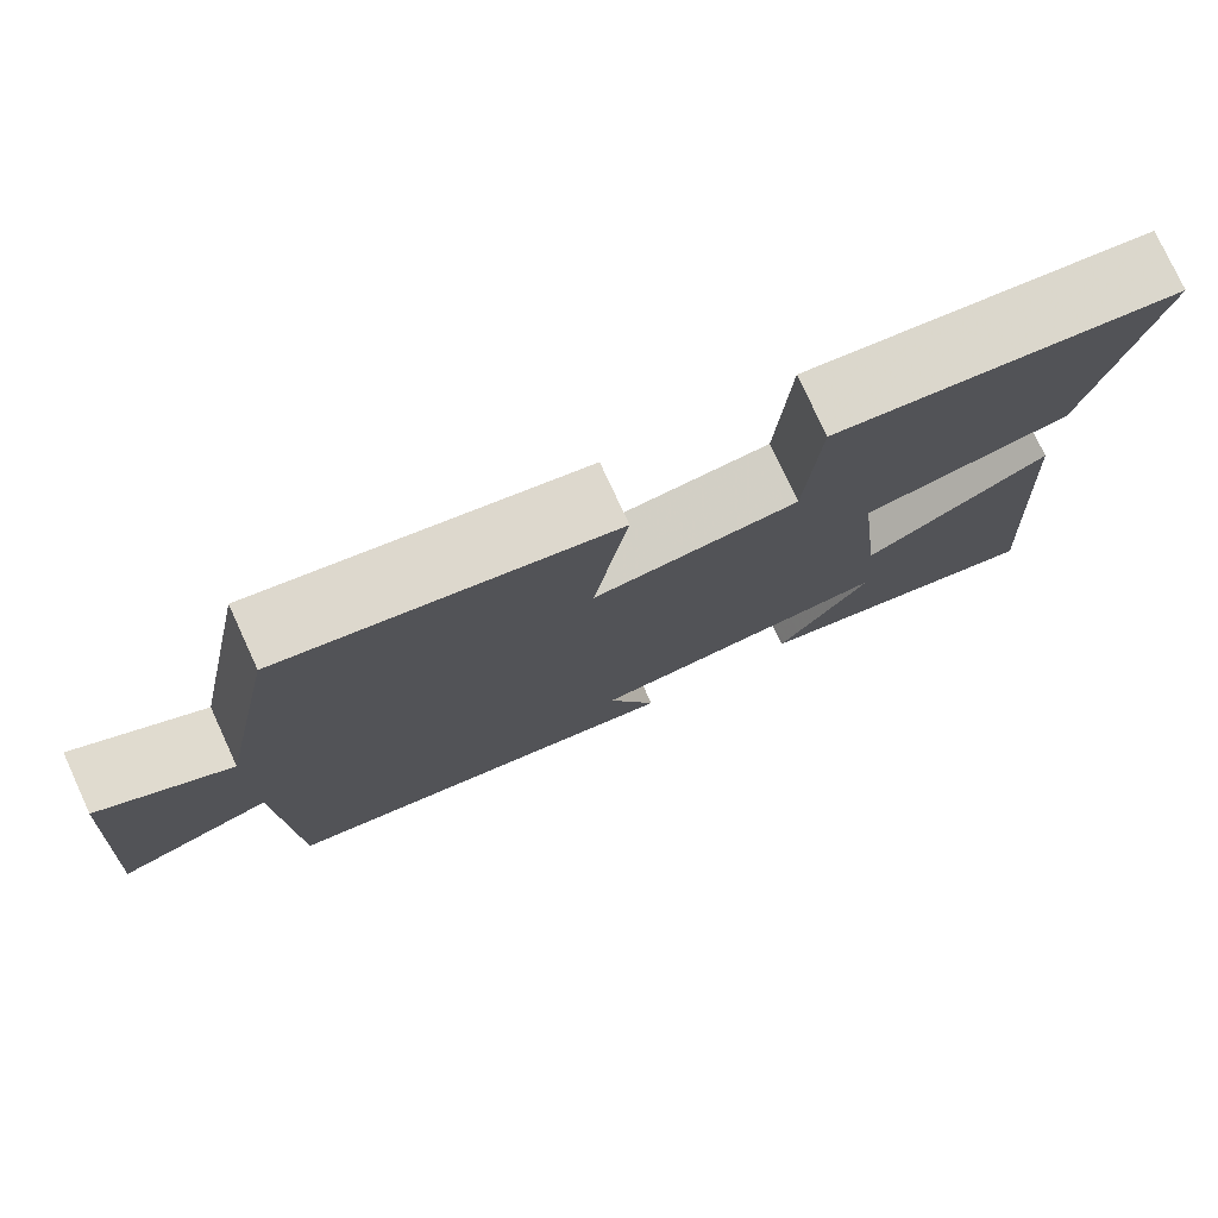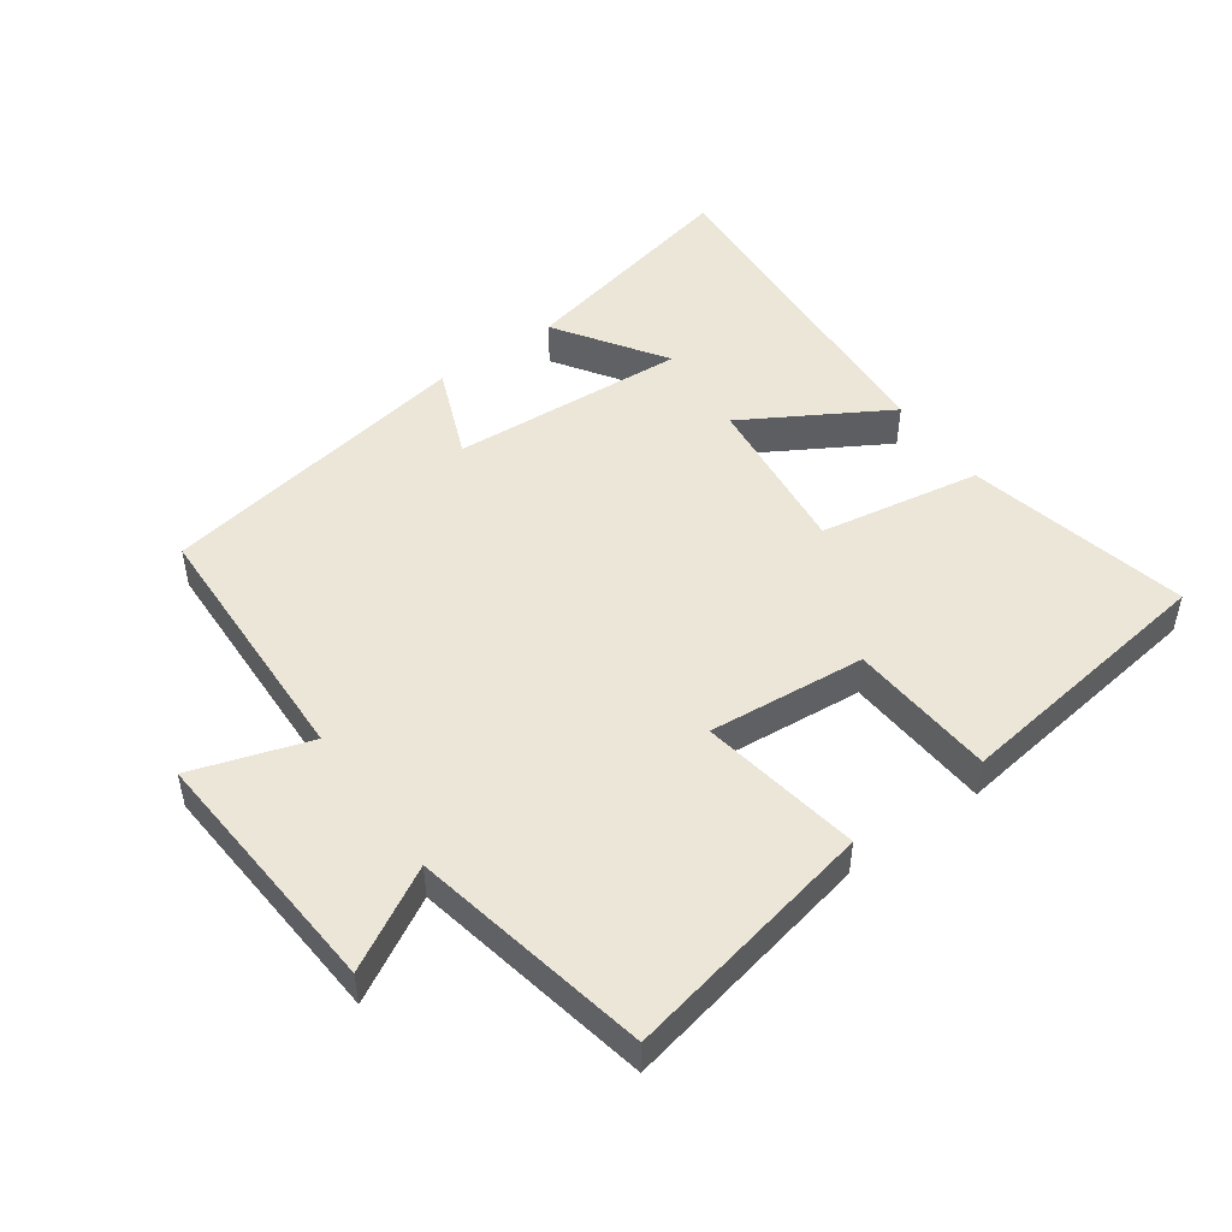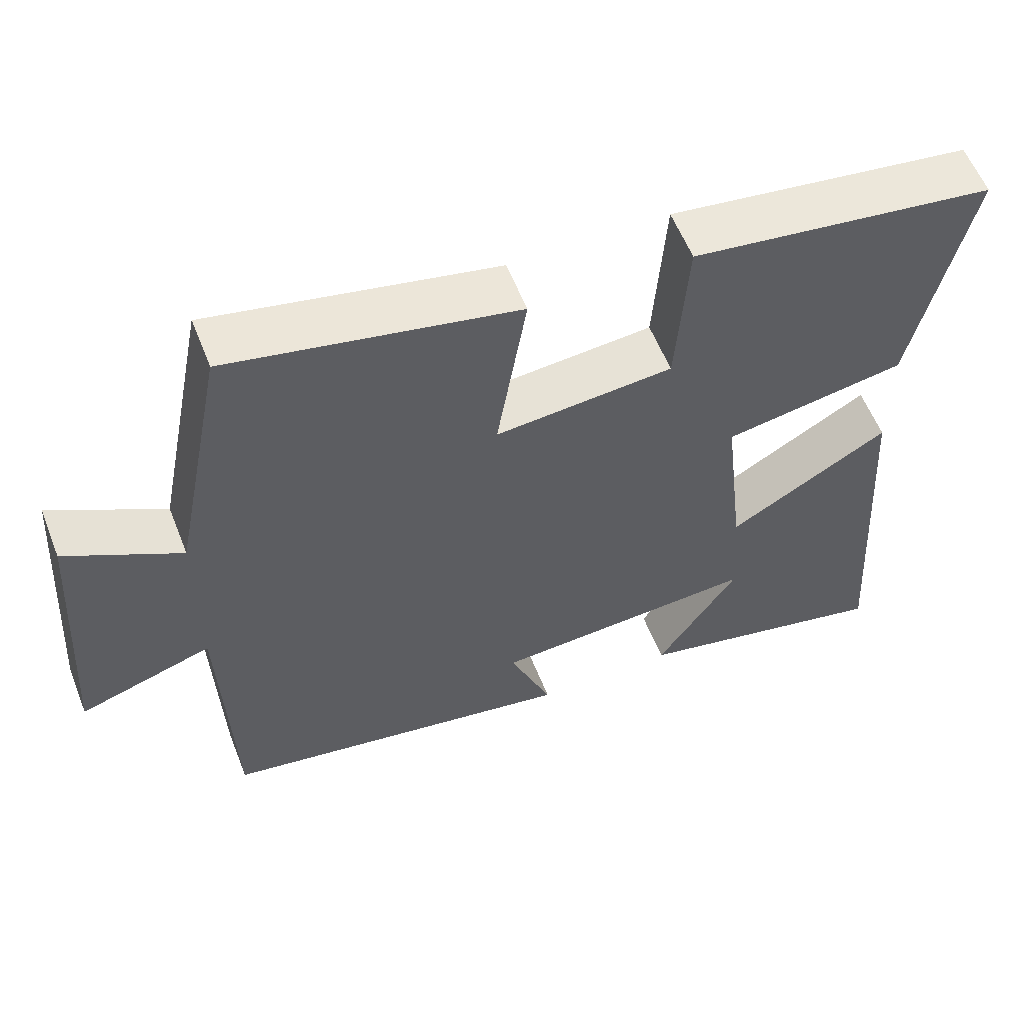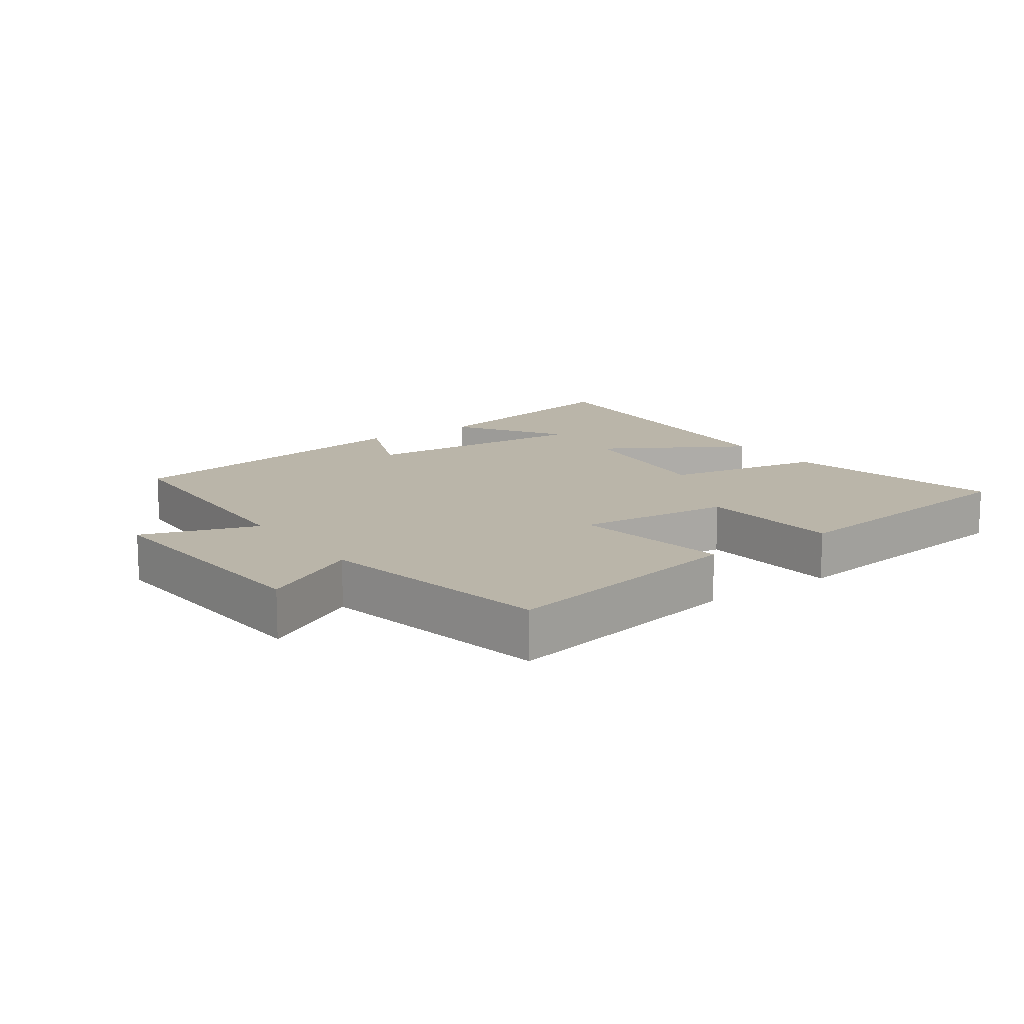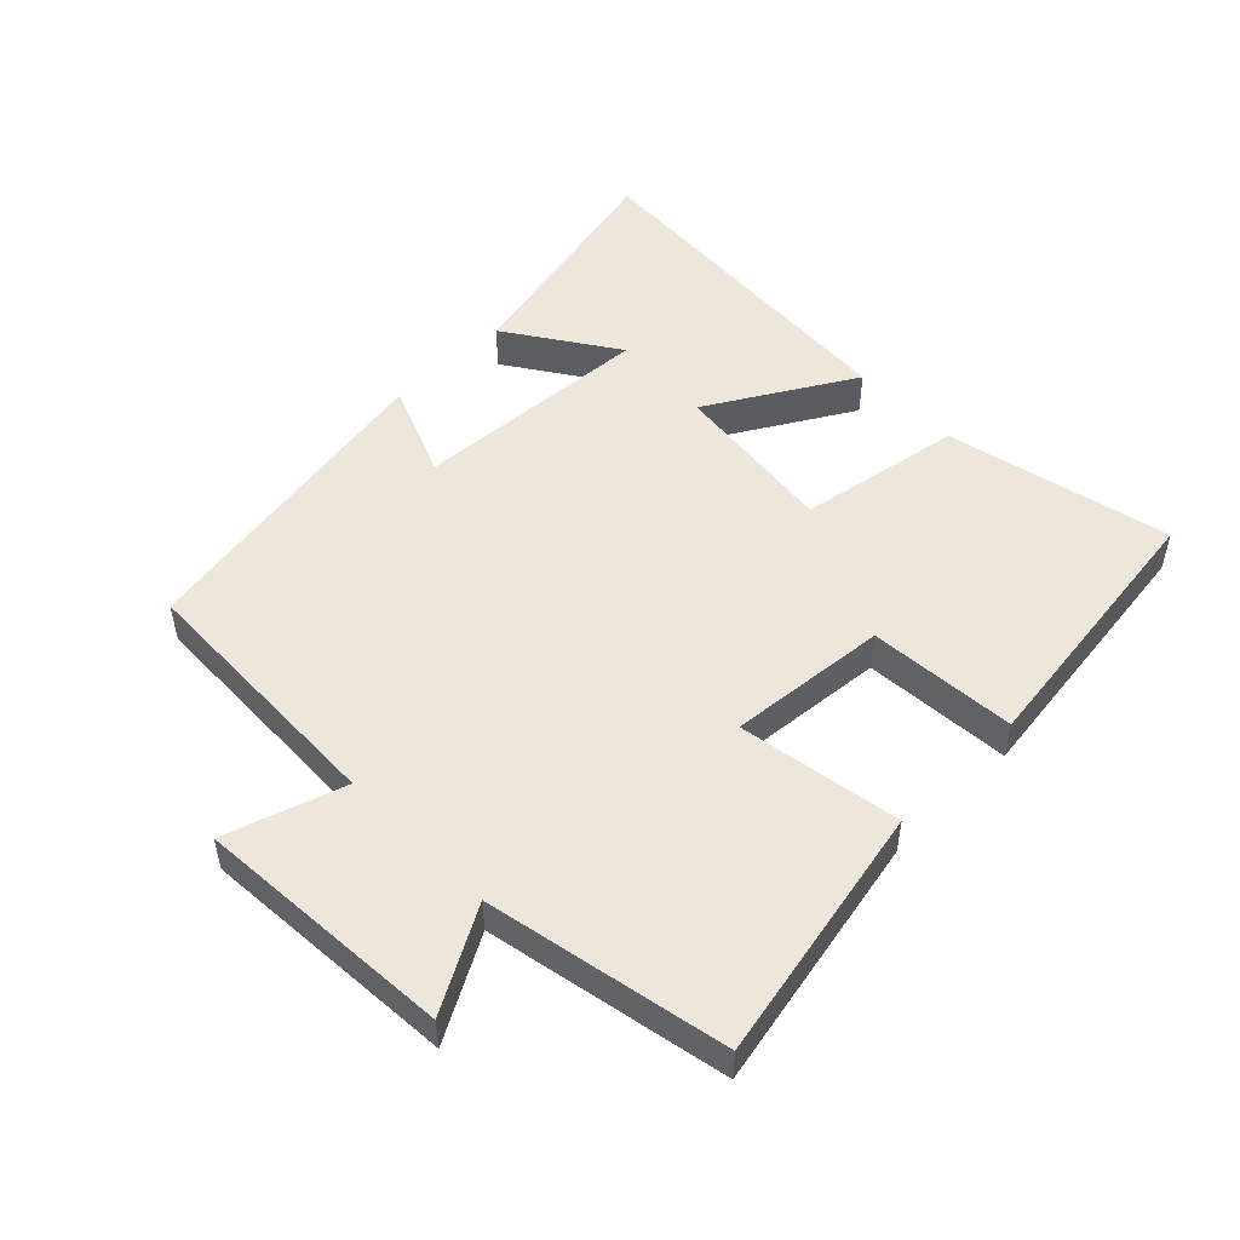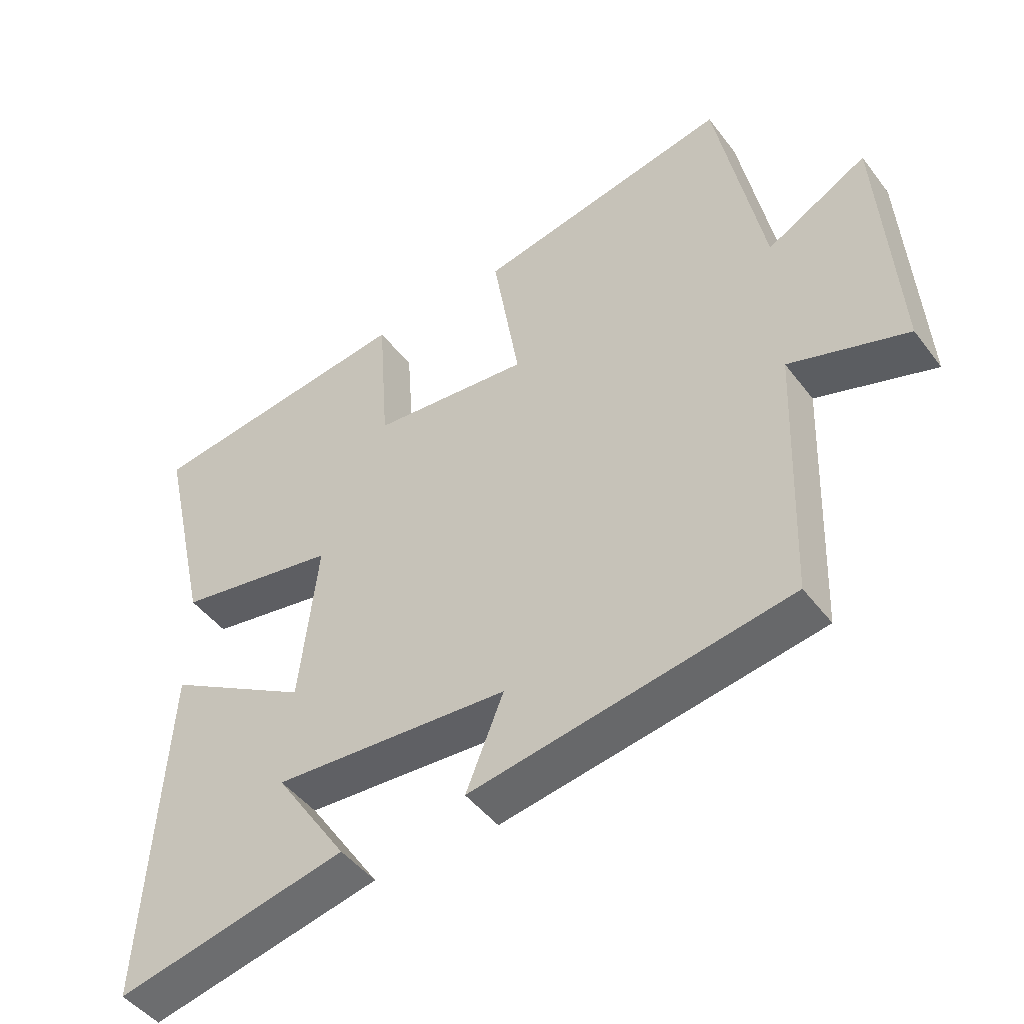
<metadata>
{"format":"obj","ext":"obj","renderer":"f3d","projection":"perspective","resolution":1024,"background":"white","views":[{"elev":77.2,"azim":-24.7,"up":"+Z"},{"elev":49.2,"azim":-35.7,"up":"+Y"},{"elev":57.8,"azim":-21.4,"up":"+Z"},{"elev":13.6,"azim":-35.1,"up":"+Y"},{"elev":51.2,"azim":-44.5,"up":"+Y"},{"elev":-46.4,"azim":-145.0,"up":"+Z"}]}
</metadata>
<code>
v 0.576 0.07 0.446
v 0.5 0.07 0.109
v 0.256 0.07 0.066
v 0.284 0.07 -0.182
v 0.5 0.07 -0.055
v 0.532 0.07 -0.576
v 0.184 0.07 -0.5
v 0.293 0.07 -0.336
v -0.063 0.07 -0.36
v -0.006 0.07 -0.5
v -0.486 0.07 -0.42
v -0.5 0.07 -0.027
v -0.678 0.07 -0.085
v -0.652 0.07 0.301
v -0.5 0.07 0.217
v -0.429 0.07 0.578
v -0.045 0.07 0.5
v -0.085 0.07 0.256
v 0.153 0.07 0.278
v 0.169 0.07 0.5
v 0.576 0 0.446
v 0.5 0 0.109
v 0.256 0 0.066
v 0.284 0 -0.182
v 0.5 0 -0.055
v 0.532 0 -0.576
v 0.184 0 -0.5
v 0.293 0 -0.336
v -0.063 0 -0.36
v -0.006 0 -0.5
v -0.486 0 -0.42
v -0.5 0 -0.027
v -0.678 0 -0.085
v -0.652 0 0.301
v -0.5 0 0.217
v -0.429 0 0.578
v -0.045 0 0.5
v -0.085 0 0.256
v 0.153 0 0.278
v 0.169 0 0.5
f 19 20 1 2
f 18 19 2 3
f 15 16 17 18
f 15 18 3 4
f 12 13 14 15
f 12 15 4
f 9 10 11 12
f 8 9 12 4
f 5 6 7 8
f 4 5 8
f 22 21 40 39
f 23 22 39 38
f 38 37 36 35
f 24 23 38 35
f 35 34 33 32
f 24 35 32
f 32 31 30 29
f 24 32 29 28
f 28 27 26 25
f 28 25 24
f 1 21 22 2
f 2 22 23 3
f 3 23 24 4
f 4 24 25 5
f 5 25 26 6
f 6 26 27 7
f 7 27 28 8
f 8 28 29 9
f 9 29 30 10
f 10 30 31 11
f 11 31 32 12
f 12 32 33 13
f 13 33 34 14
f 14 34 35 15
f 15 35 36 16
f 16 36 37 17
f 17 37 38 18
f 18 38 39 19
f 19 39 40 20
f 20 40 21 1

</code>
